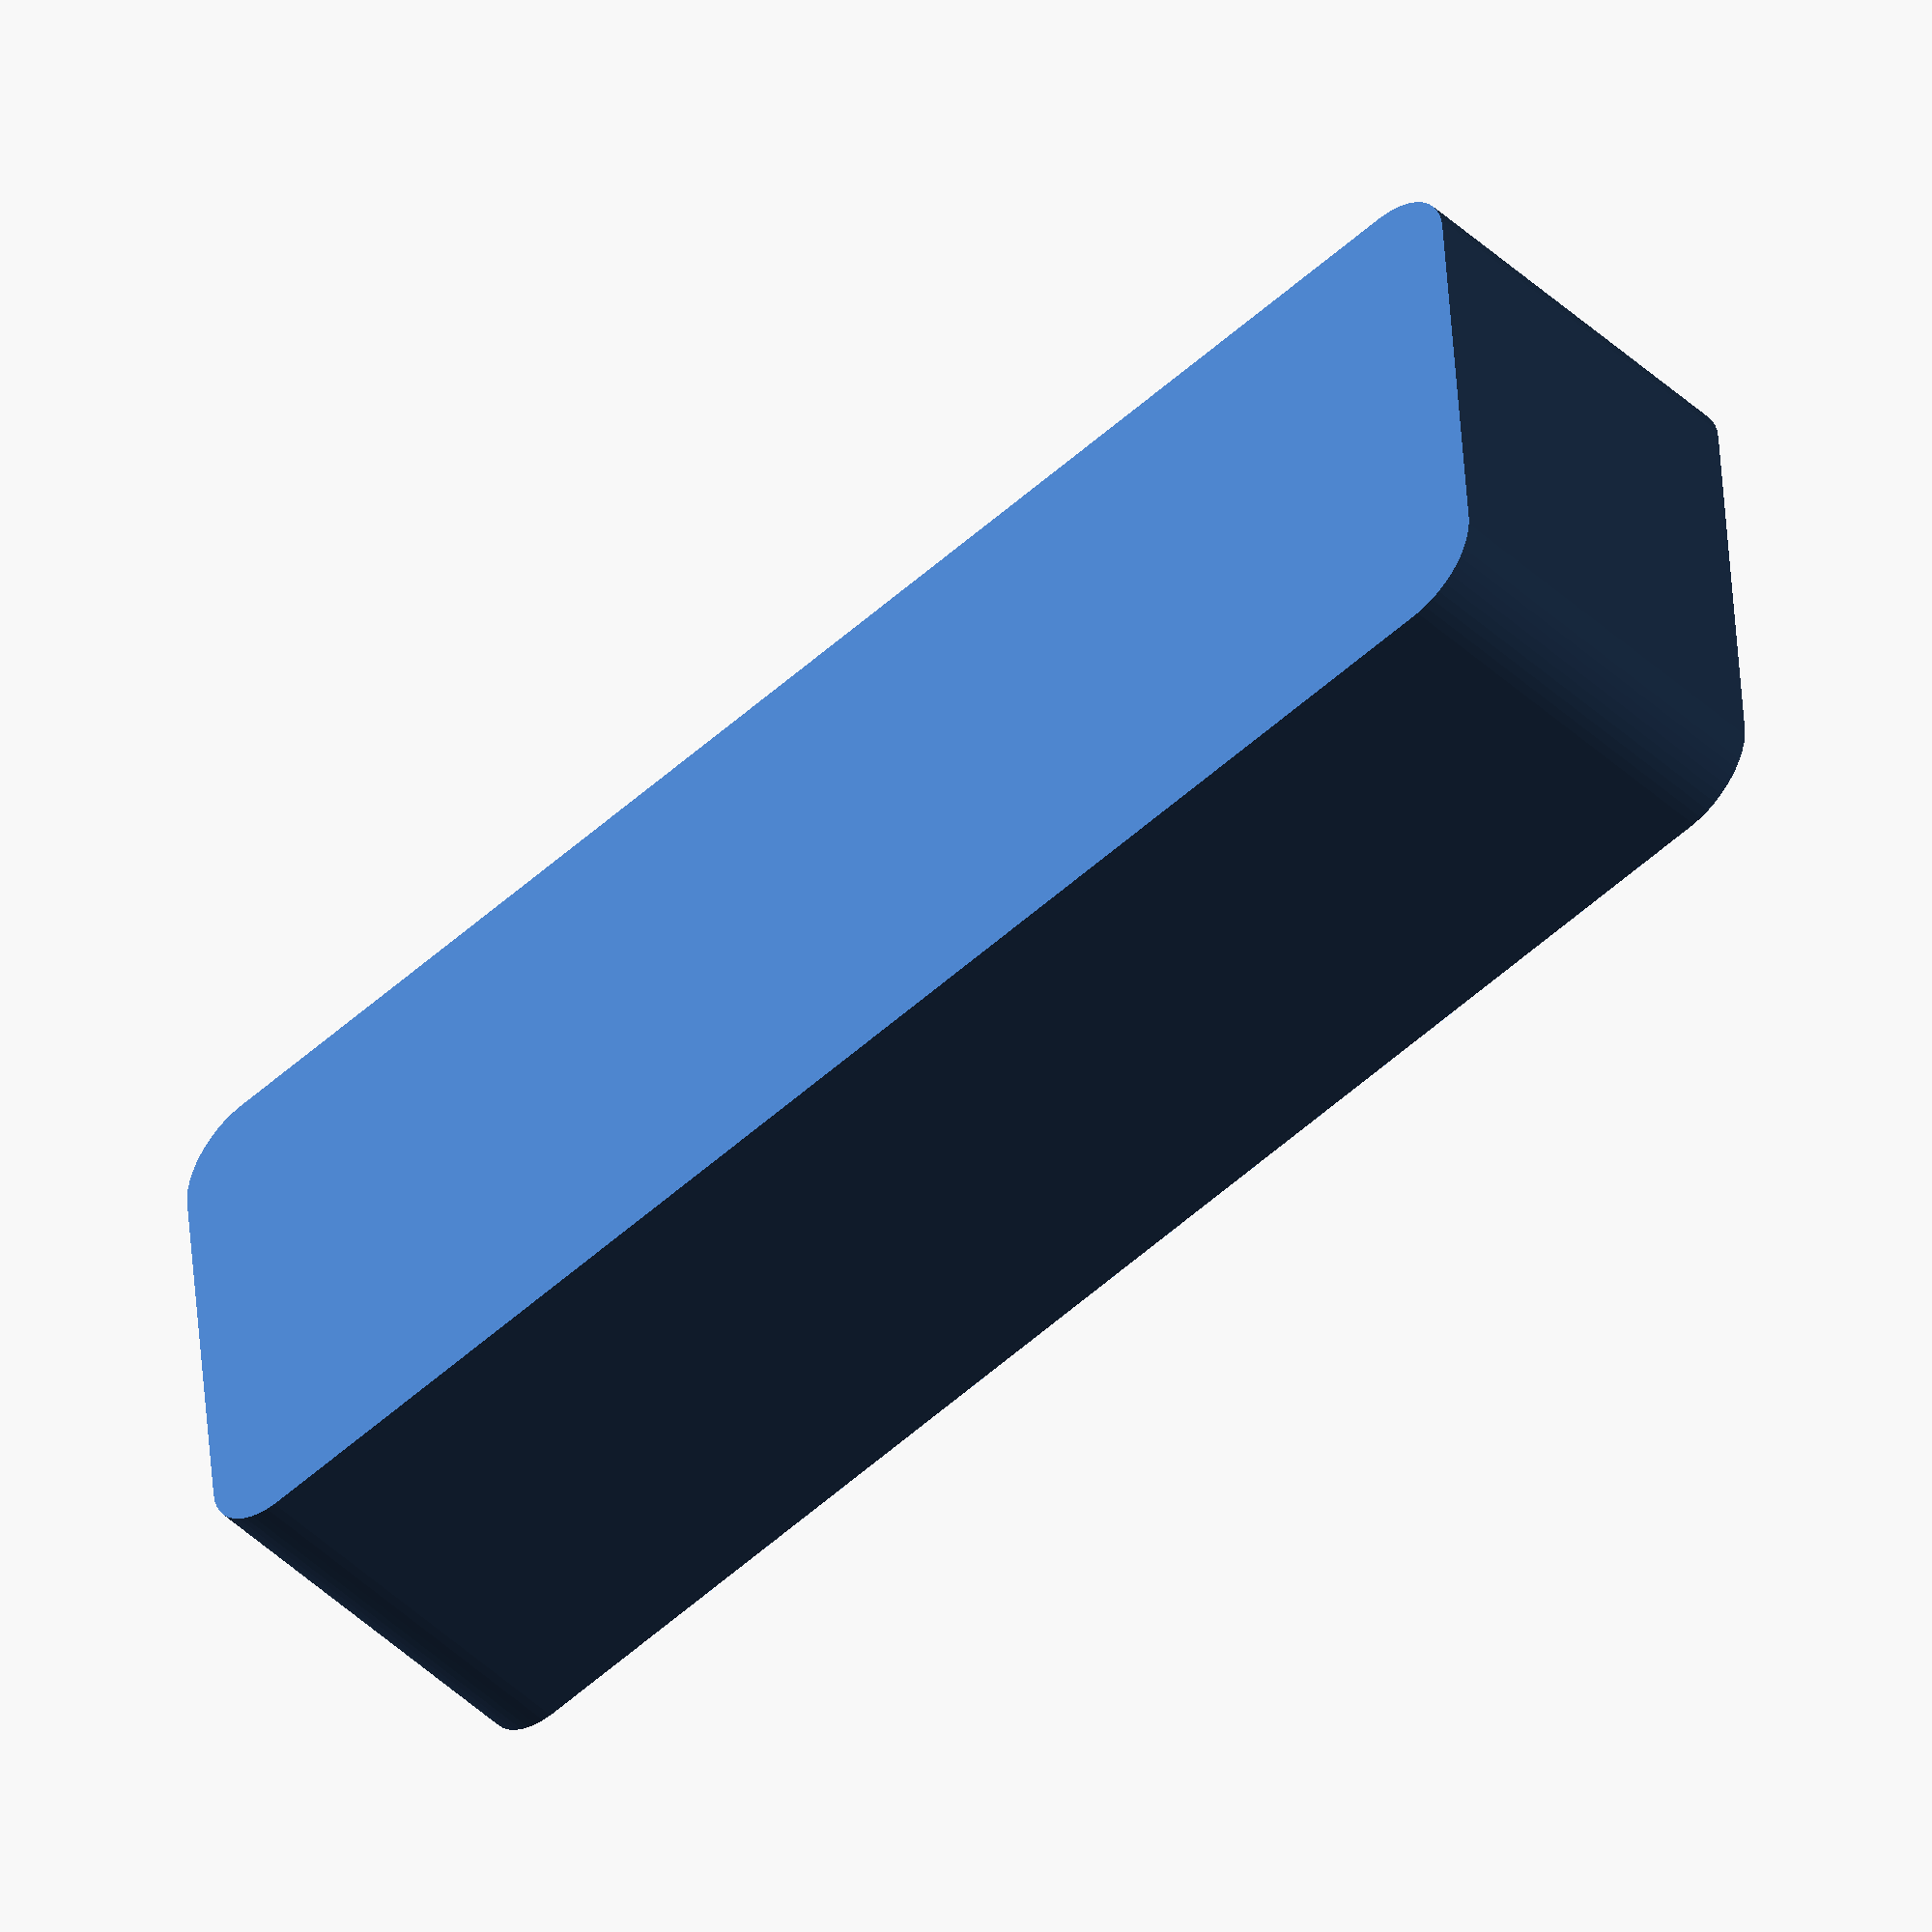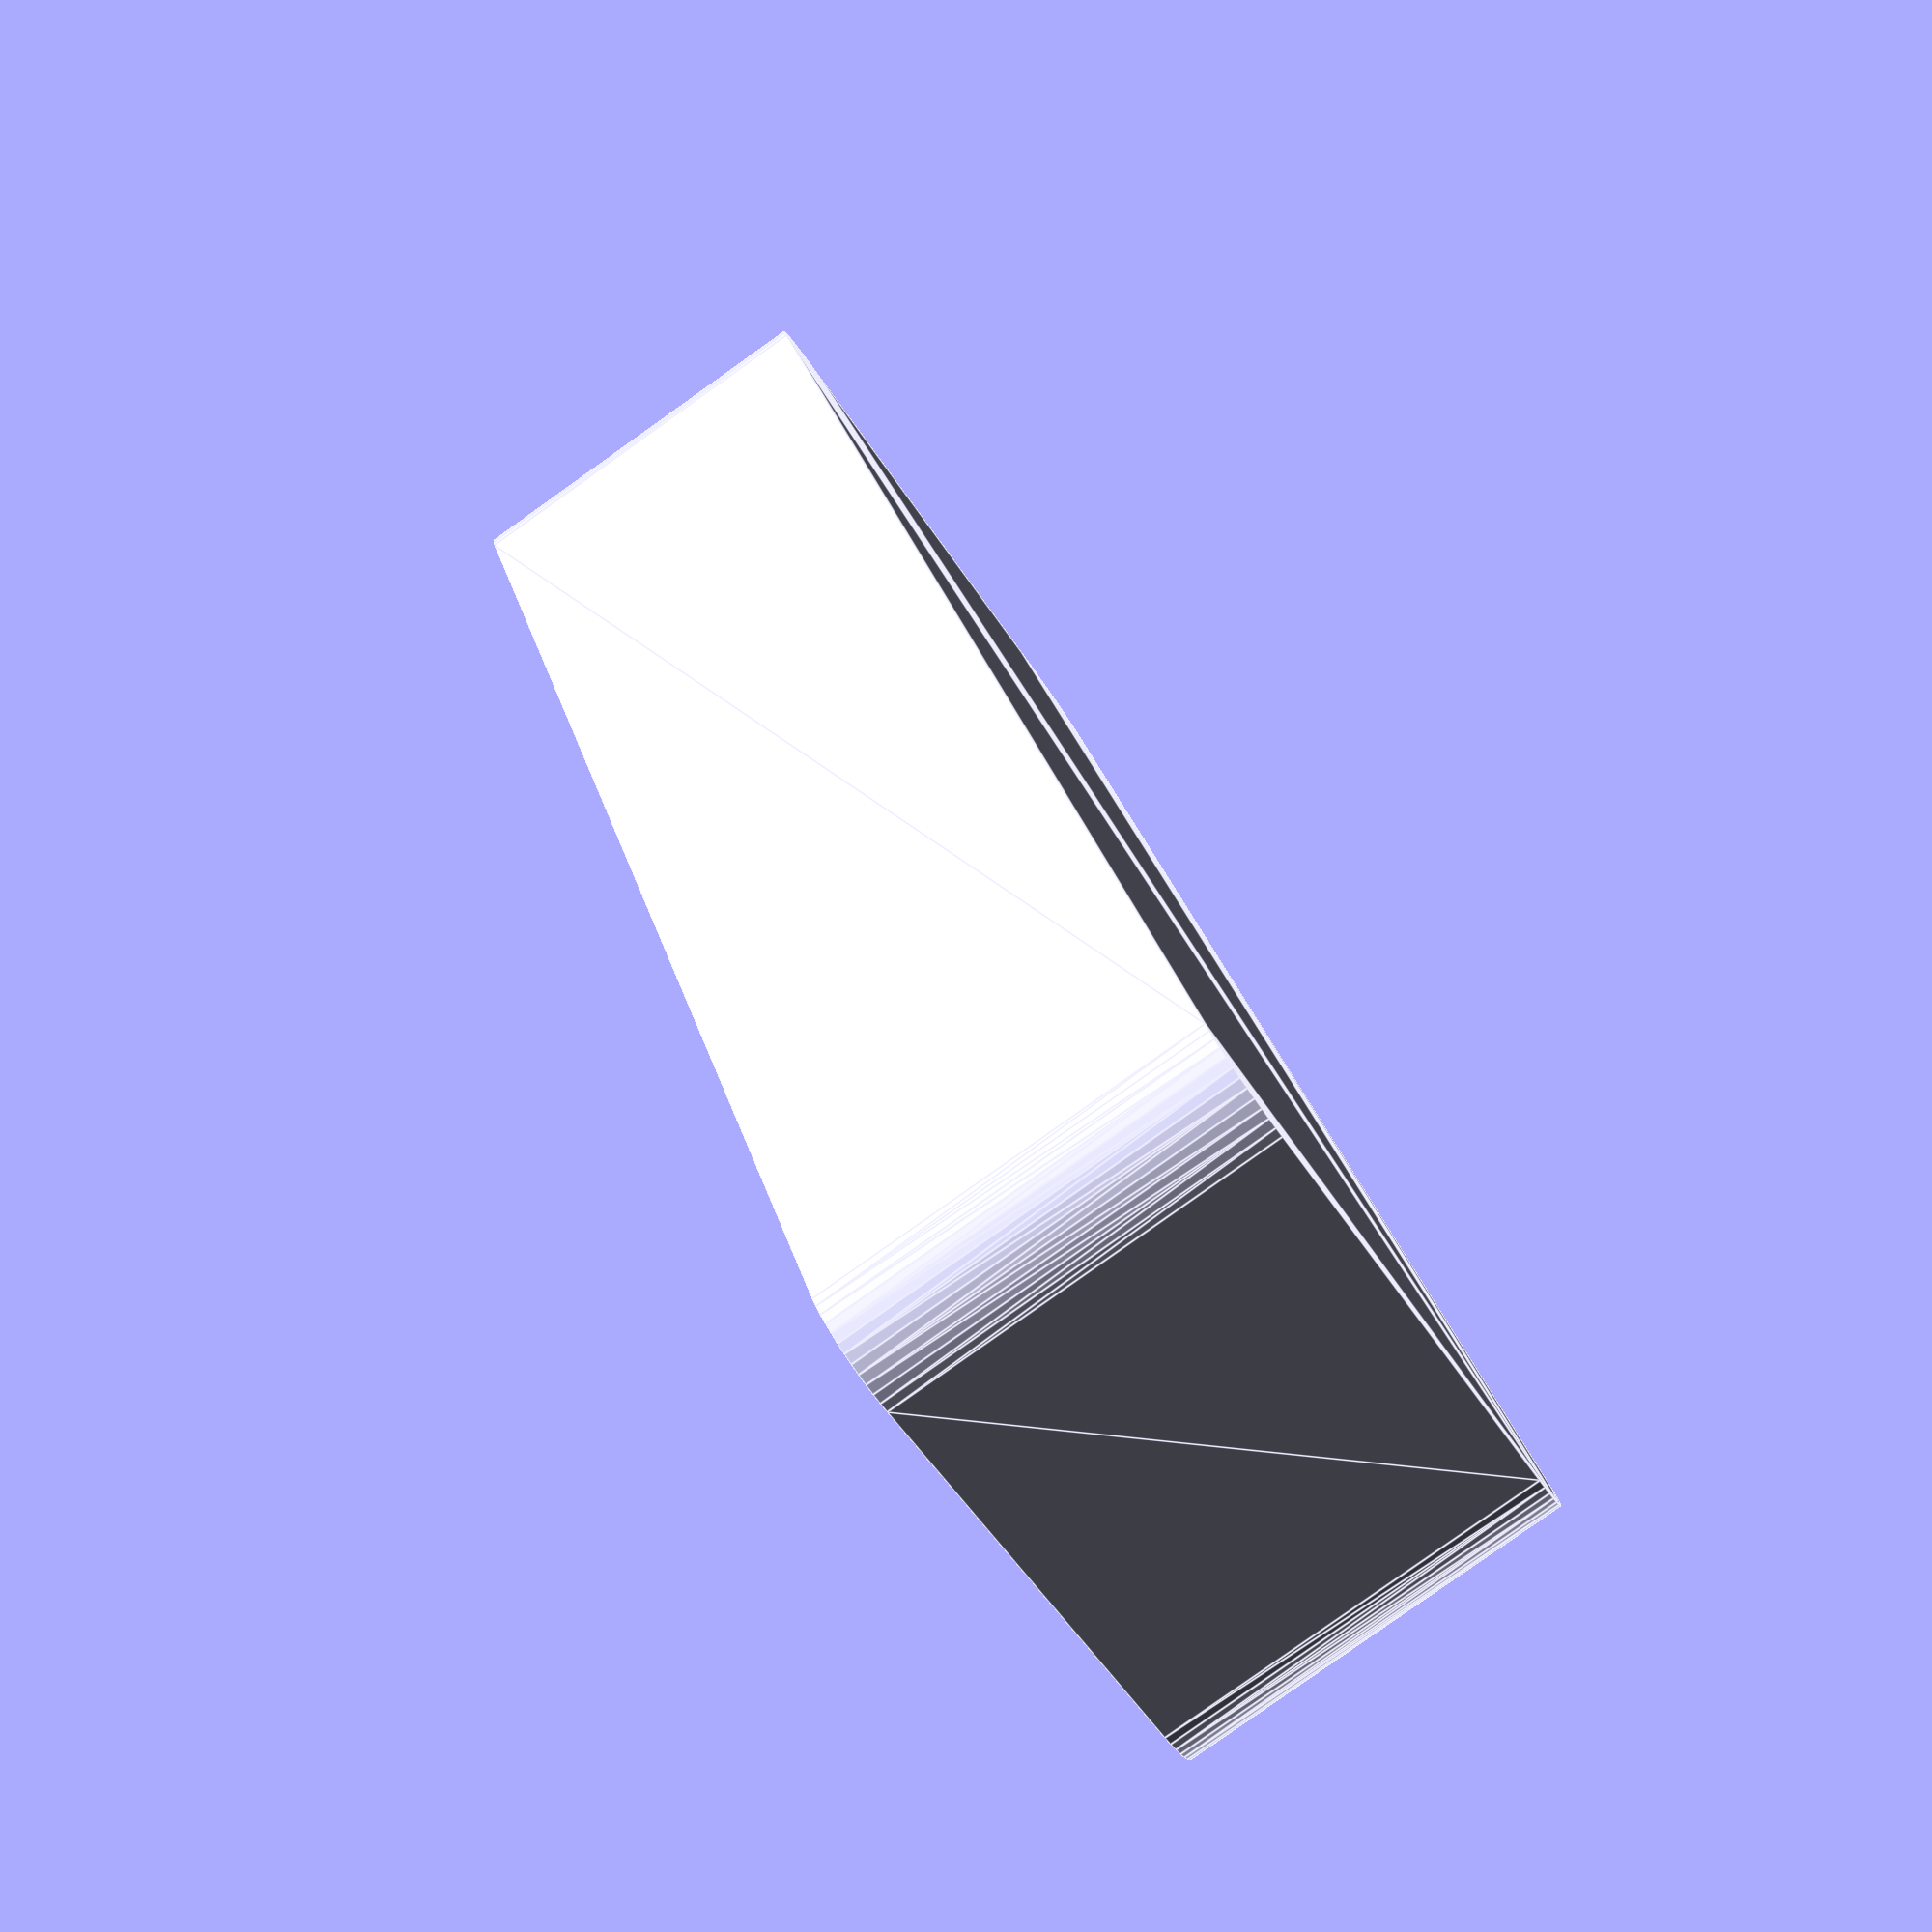
<openscad>
$fn = 50;


difference() {
	union() {
		hull() {
			translate(v = [-47.5000000000, 13.7500000000, 0]) {
				cylinder(h = 24, r = 5);
			}
			translate(v = [47.5000000000, 13.7500000000, 0]) {
				cylinder(h = 24, r = 5);
			}
			translate(v = [-47.5000000000, -13.7500000000, 0]) {
				cylinder(h = 24, r = 5);
			}
			translate(v = [47.5000000000, -13.7500000000, 0]) {
				cylinder(h = 24, r = 5);
			}
		}
	}
	union() {
		translate(v = [0, 0, 2]) {
			hull() {
				translate(v = [-47.5000000000, 13.7500000000, 0]) {
					cylinder(h = 22, r = 4);
				}
				translate(v = [47.5000000000, 13.7500000000, 0]) {
					cylinder(h = 22, r = 4);
				}
				translate(v = [-47.5000000000, -13.7500000000, 0]) {
					cylinder(h = 22, r = 4);
				}
				translate(v = [47.5000000000, -13.7500000000, 0]) {
					cylinder(h = 22, r = 4);
				}
			}
		}
	}
}
</openscad>
<views>
elev=227.2 azim=184.6 roll=316.2 proj=o view=wireframe
elev=82.3 azim=115.4 roll=125.4 proj=p view=edges
</views>
